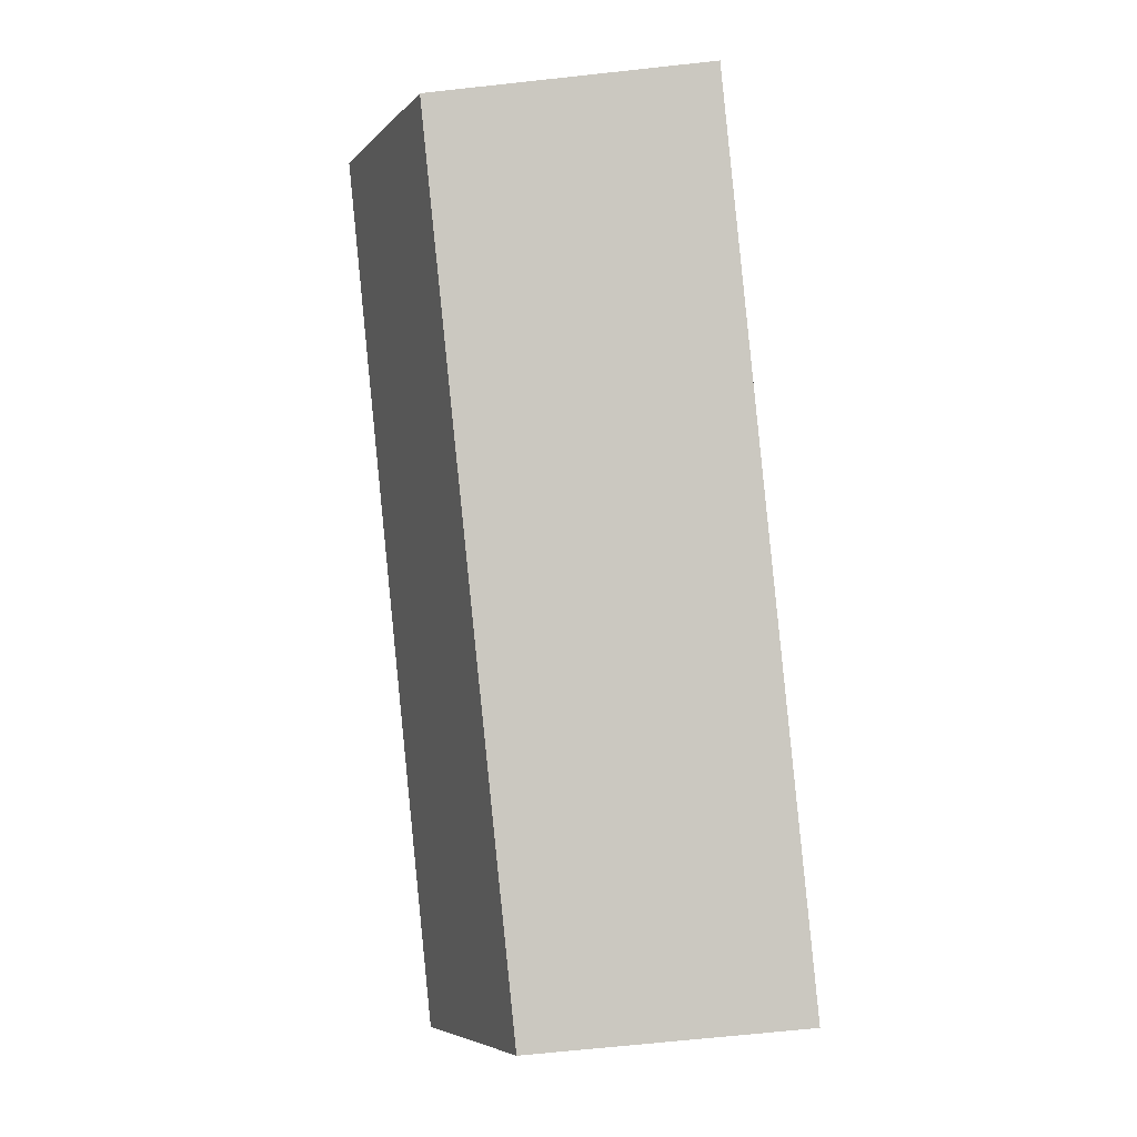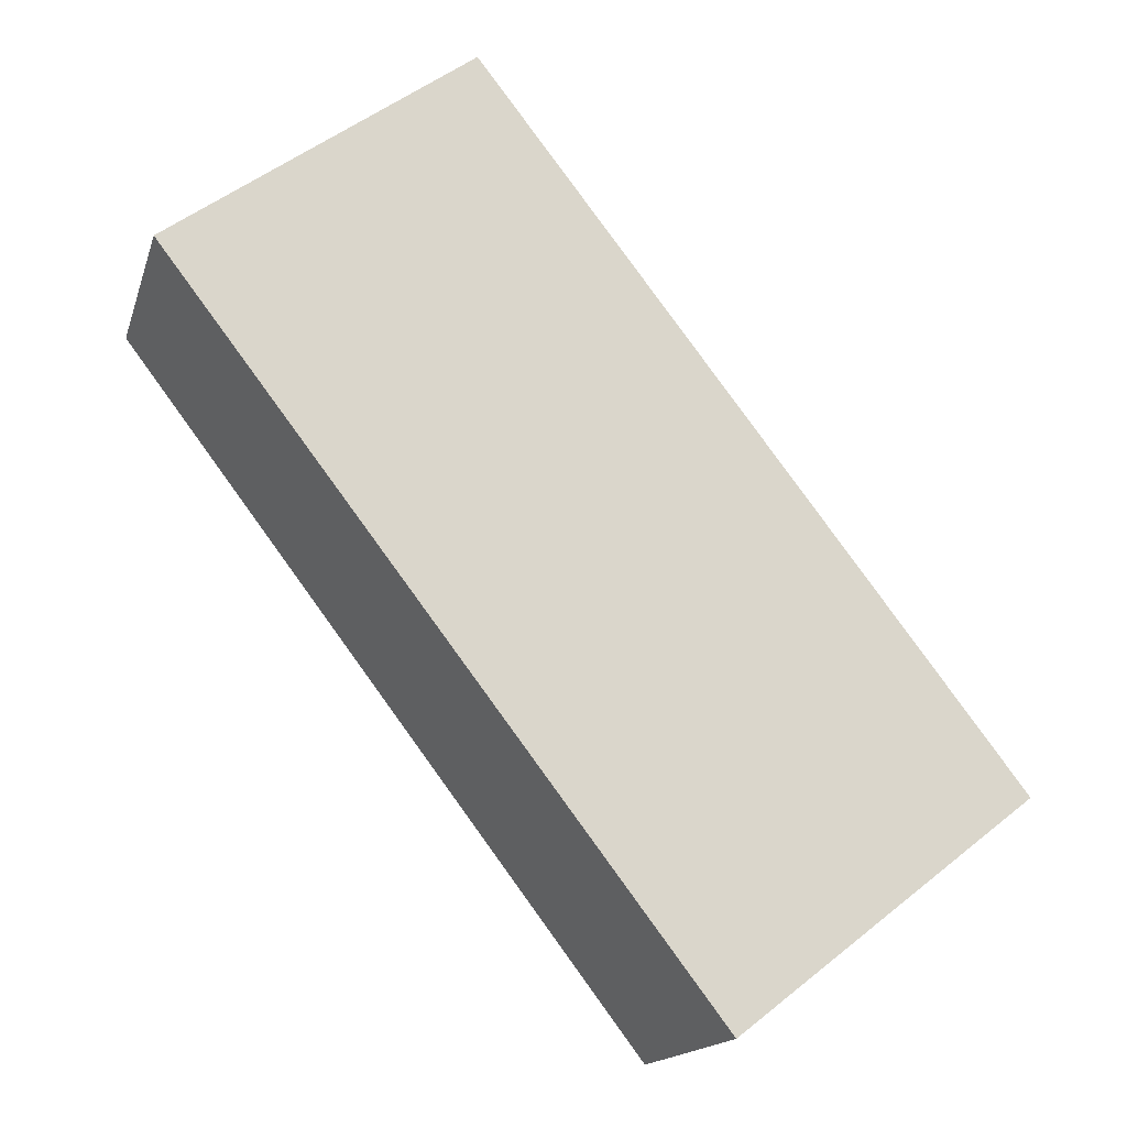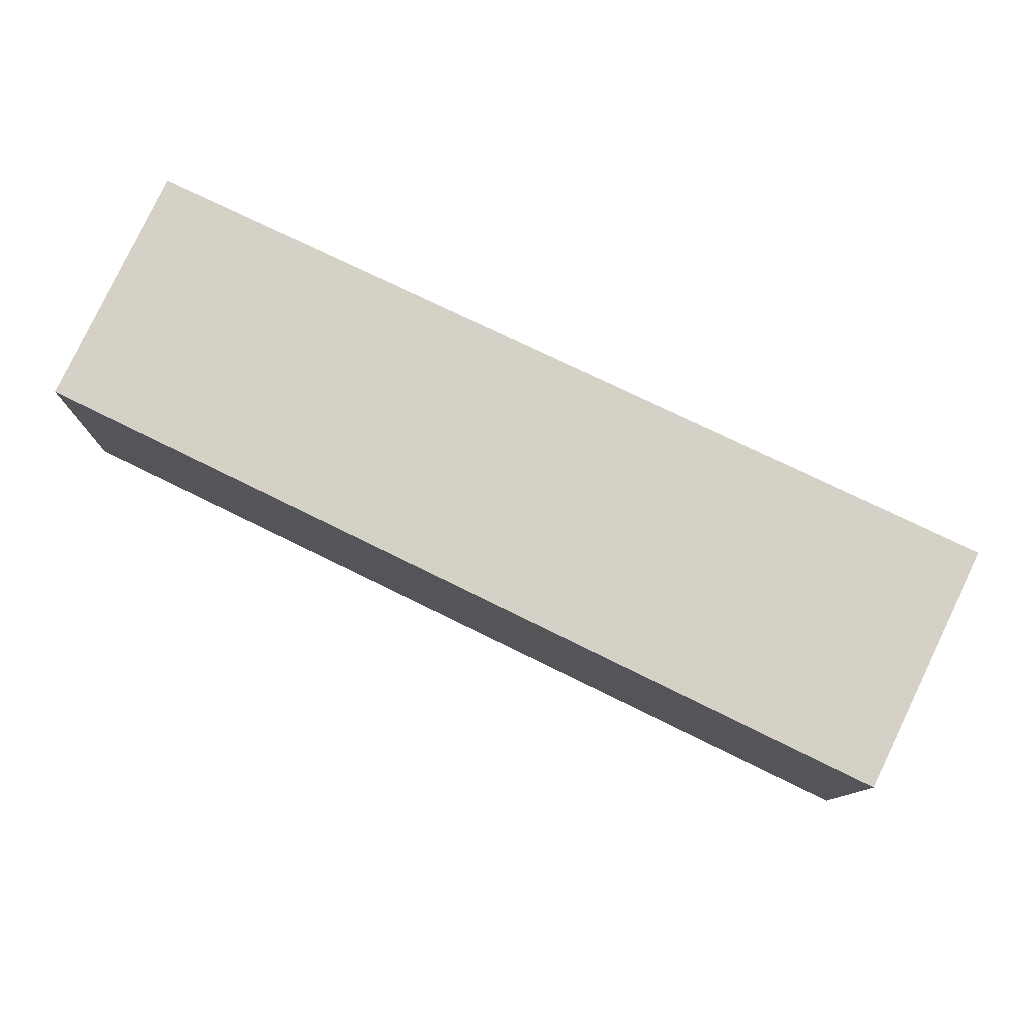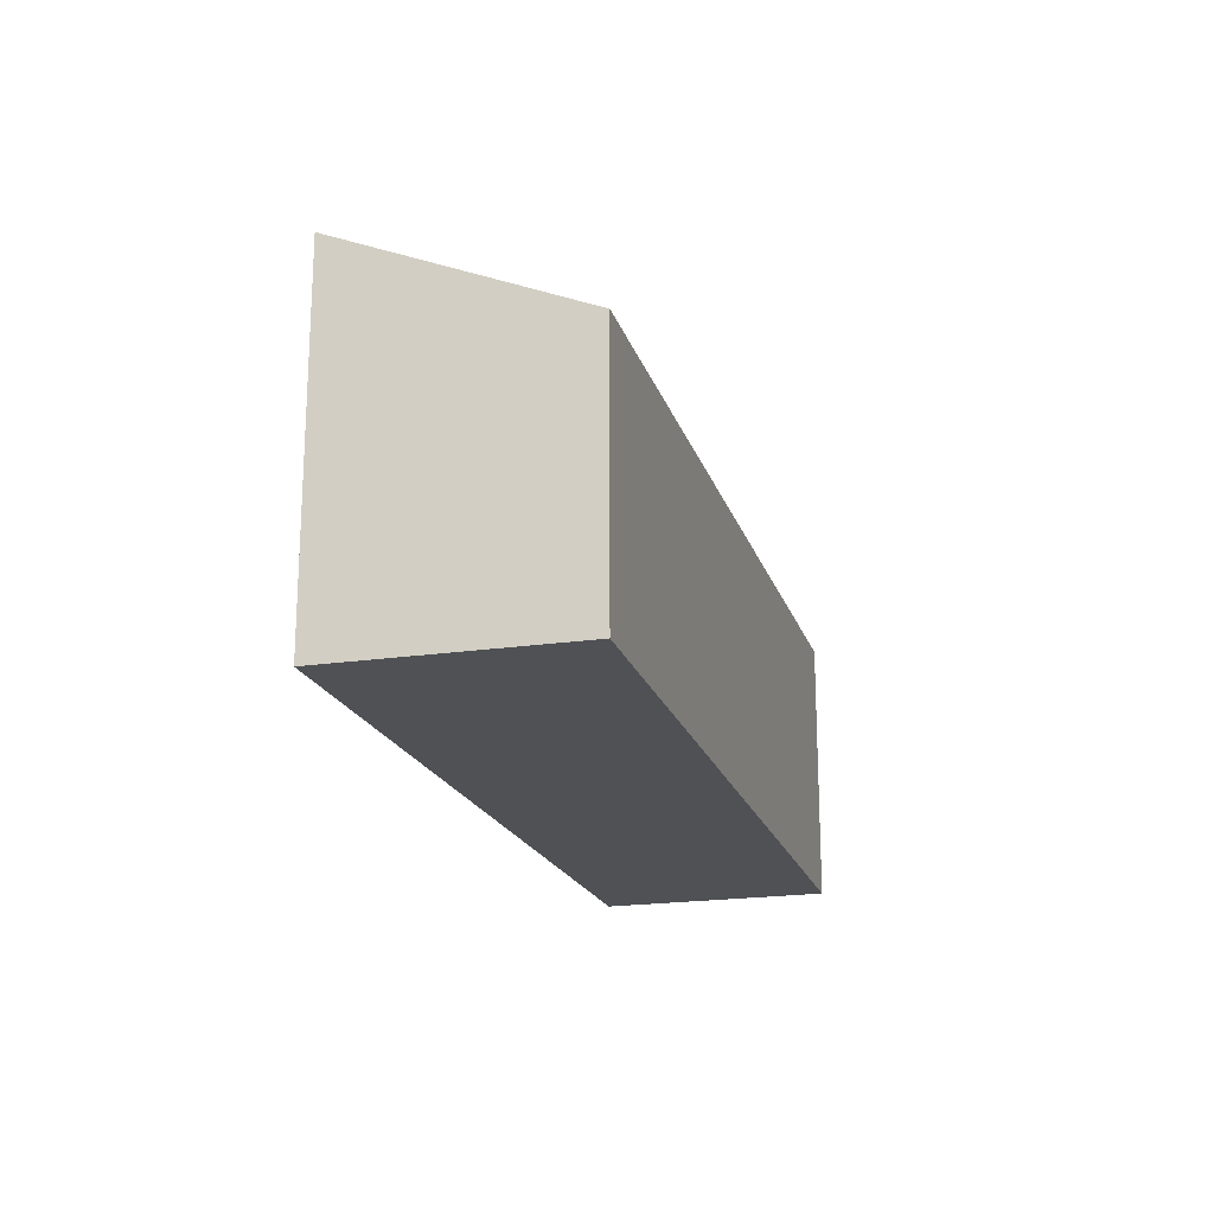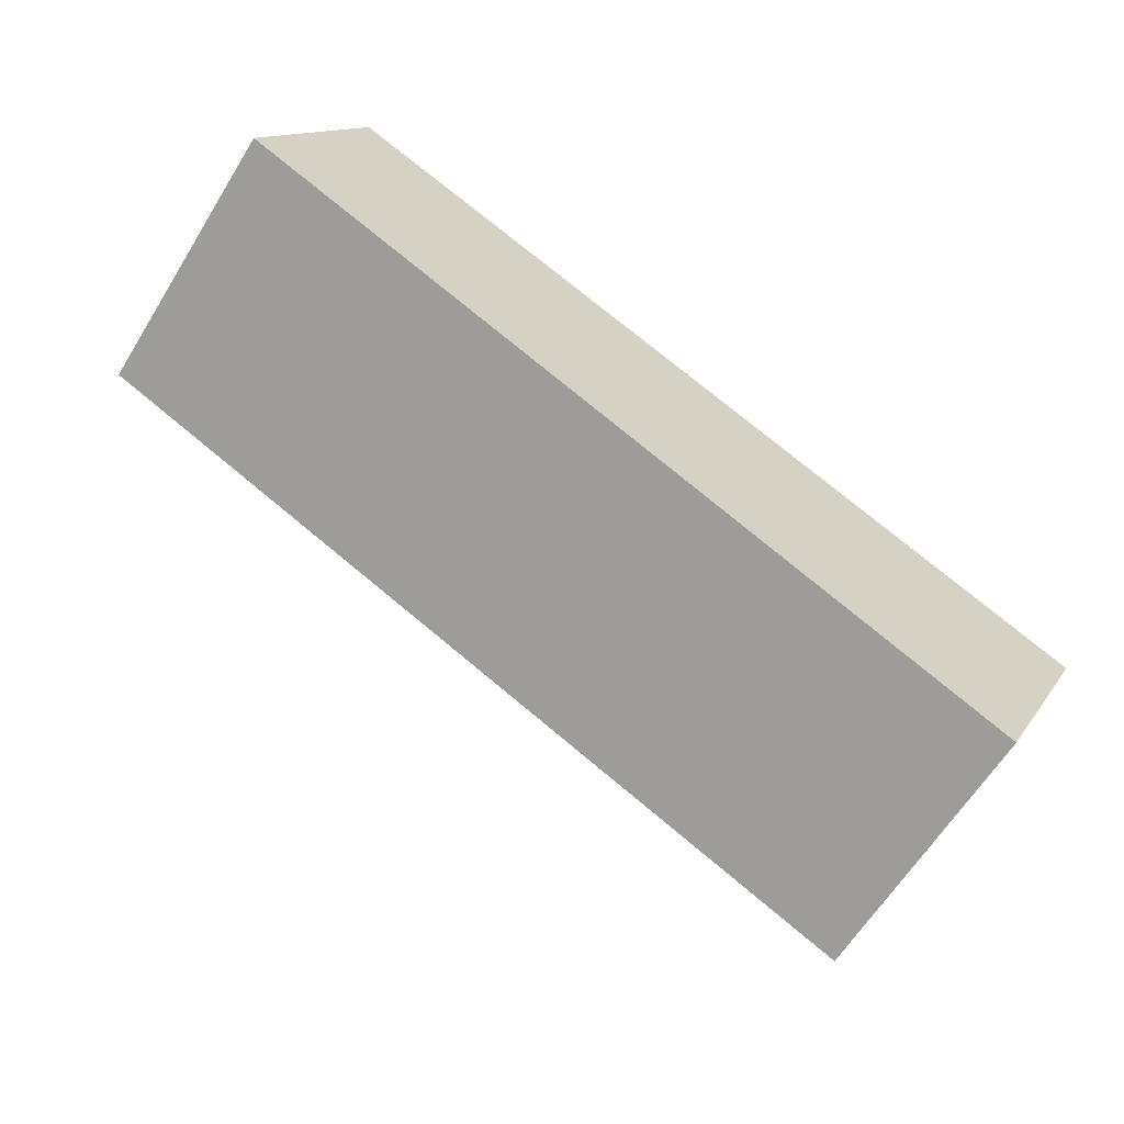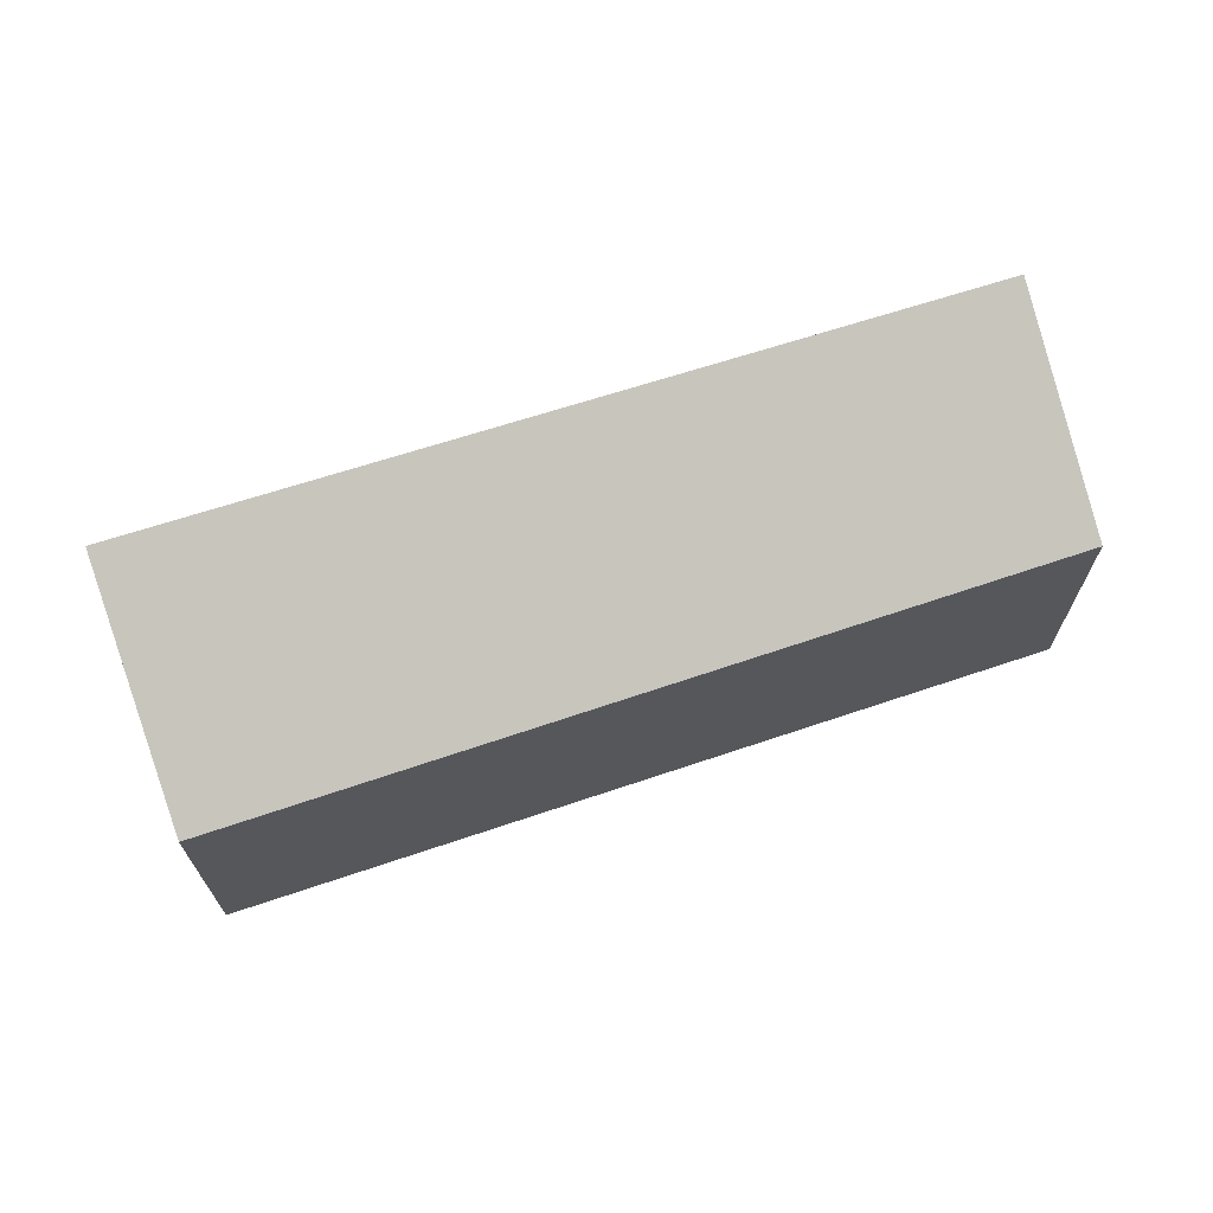
<metadata>
{"format":"obj","ext":"obj","renderer":"f3d","projection":"perspective","resolution":1024,"background":"white","views":[{"elev":-67.6,"azim":-83.8,"up":"+Z"},{"elev":52.3,"azim":49.4,"up":"+Z"},{"elev":-10.5,"azim":-1.0,"up":"+Z"},{"elev":-19.8,"azim":131.1,"up":"+Y"},{"elev":-62.7,"azim":-31.7,"up":"+Z"},{"elev":68.9,"azim":-172.7,"up":"+Y"}]}
</metadata>
<code>
v  0 3.689 2.259e-16
v  12 5.018 -2.093
v  10.54 3.626 -5.112
v  1.372 5.018 2.892
v  12 1.282e-16 -2.093
v  10.54 3.13e-16 -5.112
v  0 0 0
v  1.372 -1.771e-16 2.892
g defaultobject
f 1 2 3
f 2 1 4
f 5 3 2
f 3 5 6
f 3 7 1
f 7 3 6
f 1 8 4
f 8 1 7
f 8 2 4
f 2 8 5
f 8 6 5
f 6 8 7

</code>
